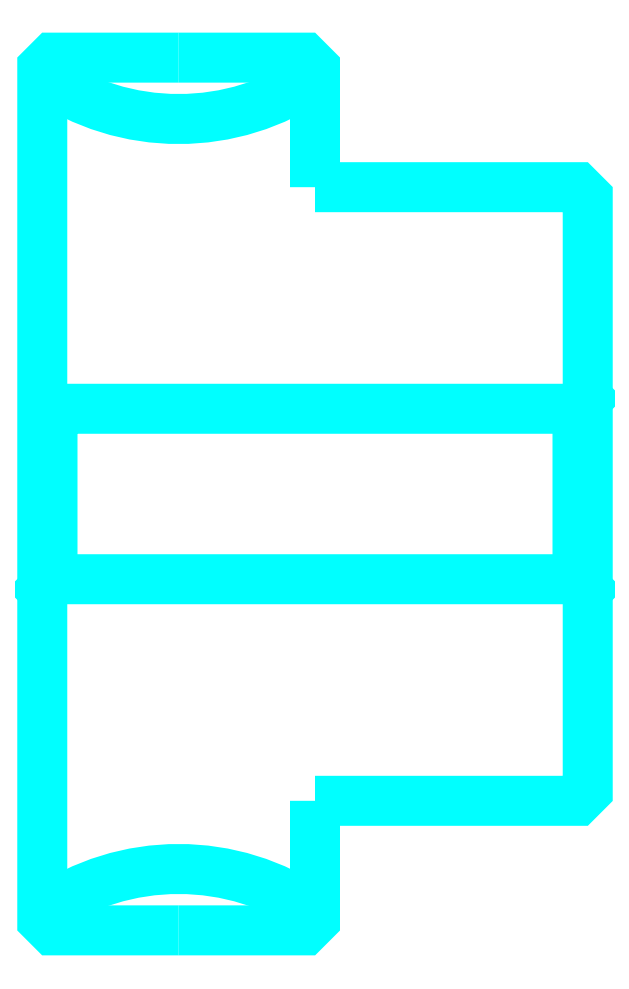
<metadata>
{"format":"dxf","ext":"dxf","renderer":"ezdxf+matplotlib","layout":"modelspace","background":"white","min_lineweight":24,"dpi":150}
</metadata>
<code>
0
SECTION
2
ENTITIES
0
ARC
8
0
10
37.49
20
57.33
30
0
40
7
50
235.2
51
304.8
0
ARC
8
0
10
37.49
20
21.33
30
0
40
7
50
55.15
51
124.8
0
LINE
8
0
10
49.49
20
42.13
30
0
11
49.19
21
41.83
31
0
0
LINE
8
0
10
49.49
20
36.53
30
0
11
49.19
21
36.83
31
0
0
LINE
8
0
10
33.49
20
36.53
30
0
11
33.79
21
36.83
31
0
0
POLYLINE
8
0
66
1
10
0
20
0
30
0
70
2
0
VERTEX
8
0
10
37.49
20
52.13
30
0
70
0
0
VERTEX
8
0
10
33.79
20
52.13
30
0
70
0
0
VERTEX
8
0
10
33.49
20
51.83
30
0
70
0
0
VERTEX
8
0
10
33.49
20
36.53
30
0
70
0
0
SEQEND
8
0
0
POLYLINE
8
0
66
1
10
0
20
0
30
0
70
2
0
VERTEX
8
0
10
33.49
20
36.53
30
0
70
0
0
VERTEX
8
0
10
33.49
20
26.83
30
0
70
0
0
VERTEX
8
0
10
33.79
20
26.53
30
0
70
0
0
VERTEX
8
0
10
37.49
20
26.53
30
0
70
0
0
SEQEND
8
0
0
POLYLINE
8
0
66
1
10
0
20
0
30
0
70
2
0
VERTEX
8
0
10
33.49
20
42.13
30
0
70
0
0
VERTEX
8
0
10
33.79
20
41.83
30
0
70
0
0
VERTEX
8
0
10
33.79
20
36.83
30
0
70
0
0
VERTEX
8
0
10
49.19
20
36.83
30
0
70
0
0
VERTEX
8
0
10
49.19
20
41.83
30
0
70
0
0
VERTEX
8
0
10
33.79
20
41.83
30
0
70
0
0
SEQEND
8
0
0
POLYLINE
8
0
66
1
10
0
20
0
30
0
70
2
0
VERTEX
8
0
10
37.49
20
26.53
30
0
70
0
0
VERTEX
8
0
10
41.19
20
26.53
30
0
70
0
0
VERTEX
8
0
10
41.49
20
26.83
30
0
70
0
0
VERTEX
8
0
10
41.49
20
30.33
30
0
70
0
0
SEQEND
8
0
0
POLYLINE
8
0
66
1
10
0
20
0
30
0
70
2
0
VERTEX
8
0
10
41.49
20
48.33
30
0
70
0
0
VERTEX
8
0
10
41.49
20
51.83
30
0
70
0
0
VERTEX
8
0
10
41.19
20
52.13
30
0
70
0
0
VERTEX
8
0
10
37.49
20
52.13
30
0
70
0
0
SEQEND
8
0
0
POLYLINE
8
0
66
1
10
0
20
0
30
0
70
2
0
VERTEX
8
0
10
41.49
20
30.33
30
0
70
0
0
VERTEX
8
0
10
49.19
20
30.33
30
0
70
0
0
VERTEX
8
0
10
49.49
20
30.63
30
0
70
0
0
VERTEX
8
0
10
49.49
20
48.03
30
0
70
0
0
VERTEX
8
0
10
49.19
20
48.33
30
0
70
0
0
VERTEX
8
0
10
41.49
20
48.33
30
0
70
0
0
SEQEND
8
0
0
ENDSEC
0
EOF

</code>
